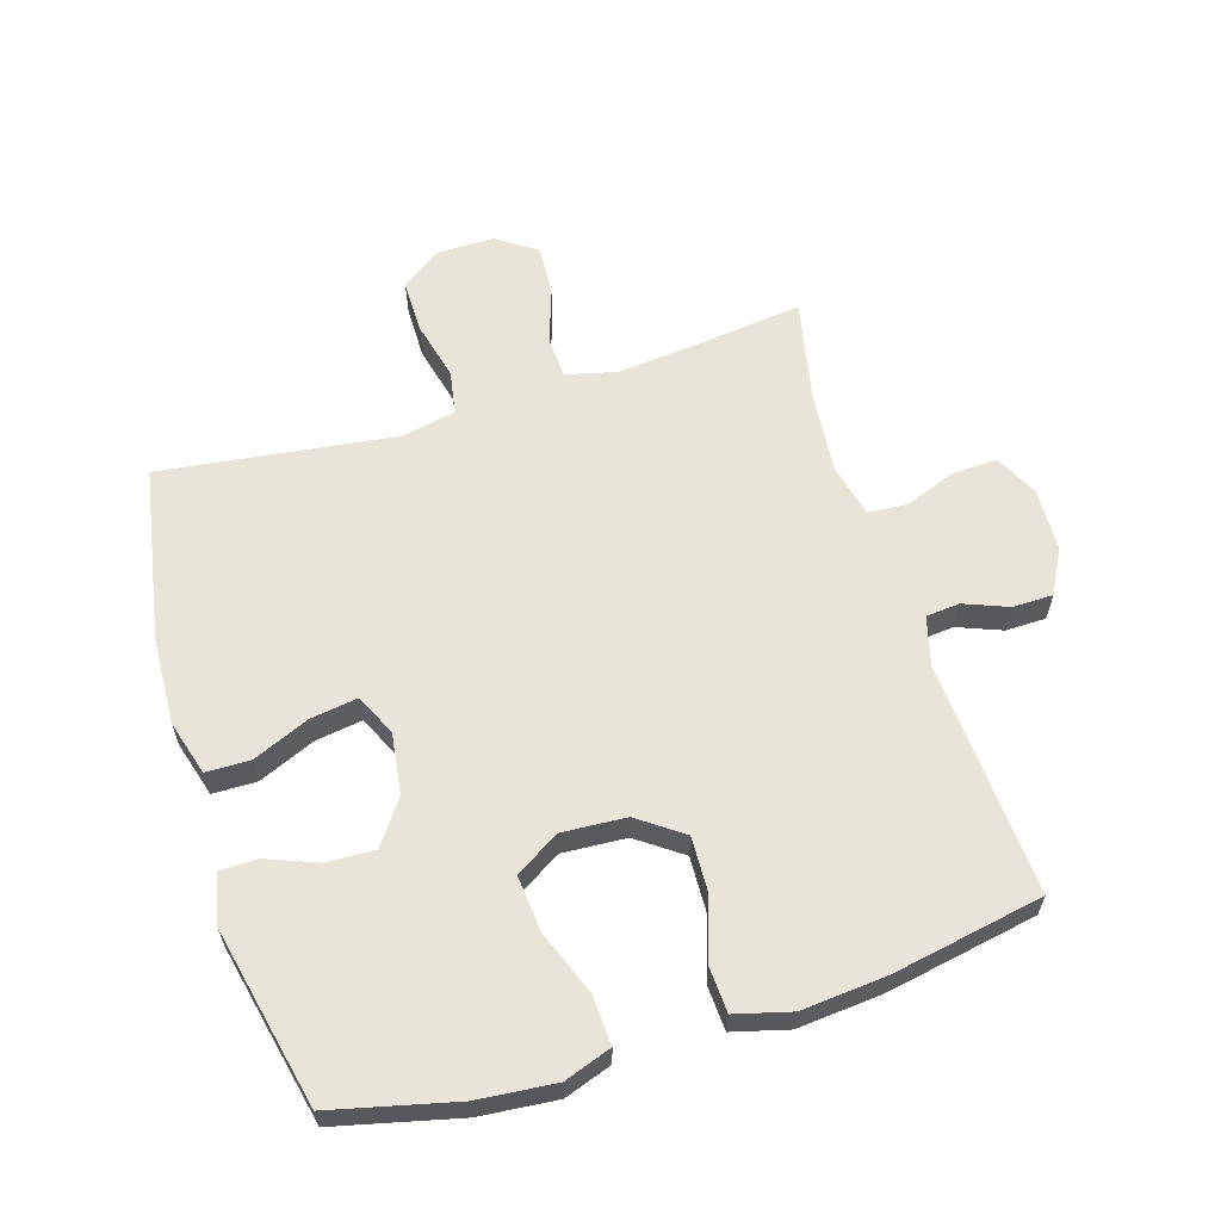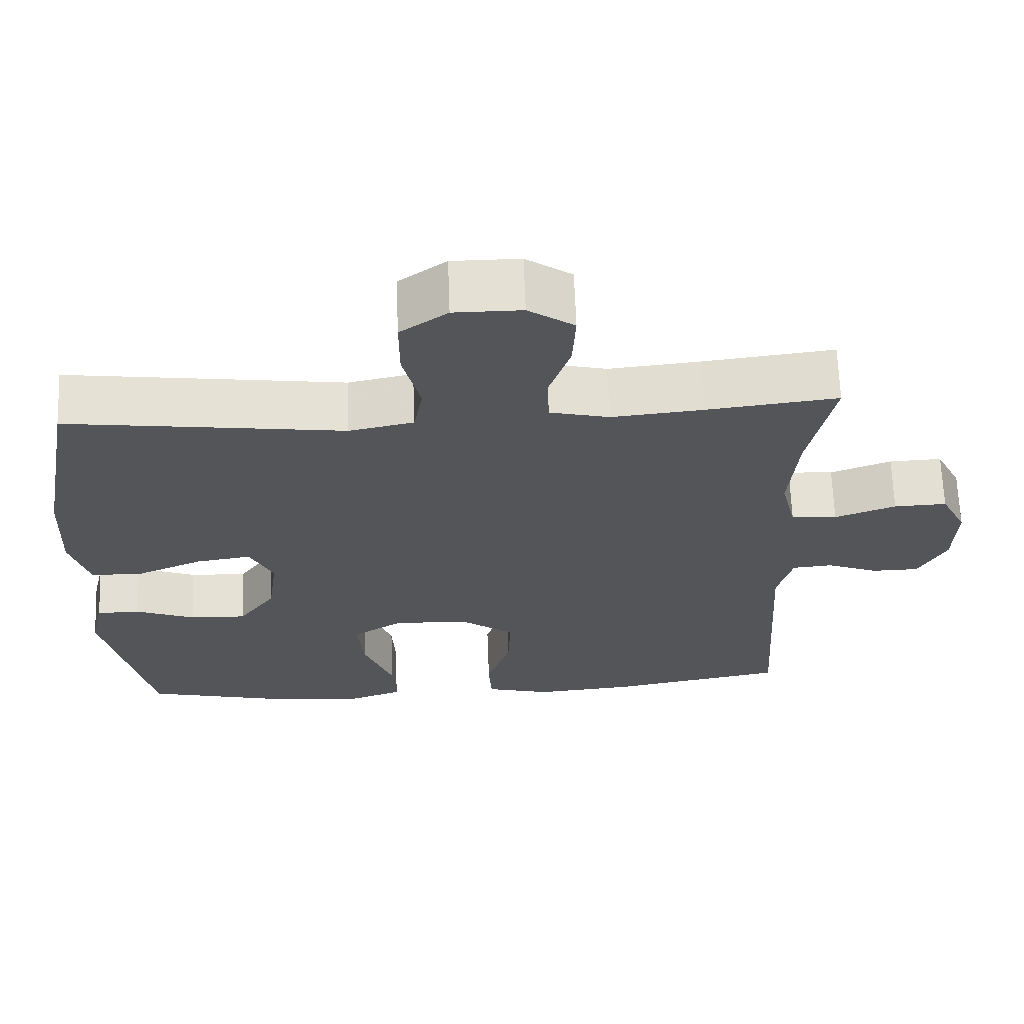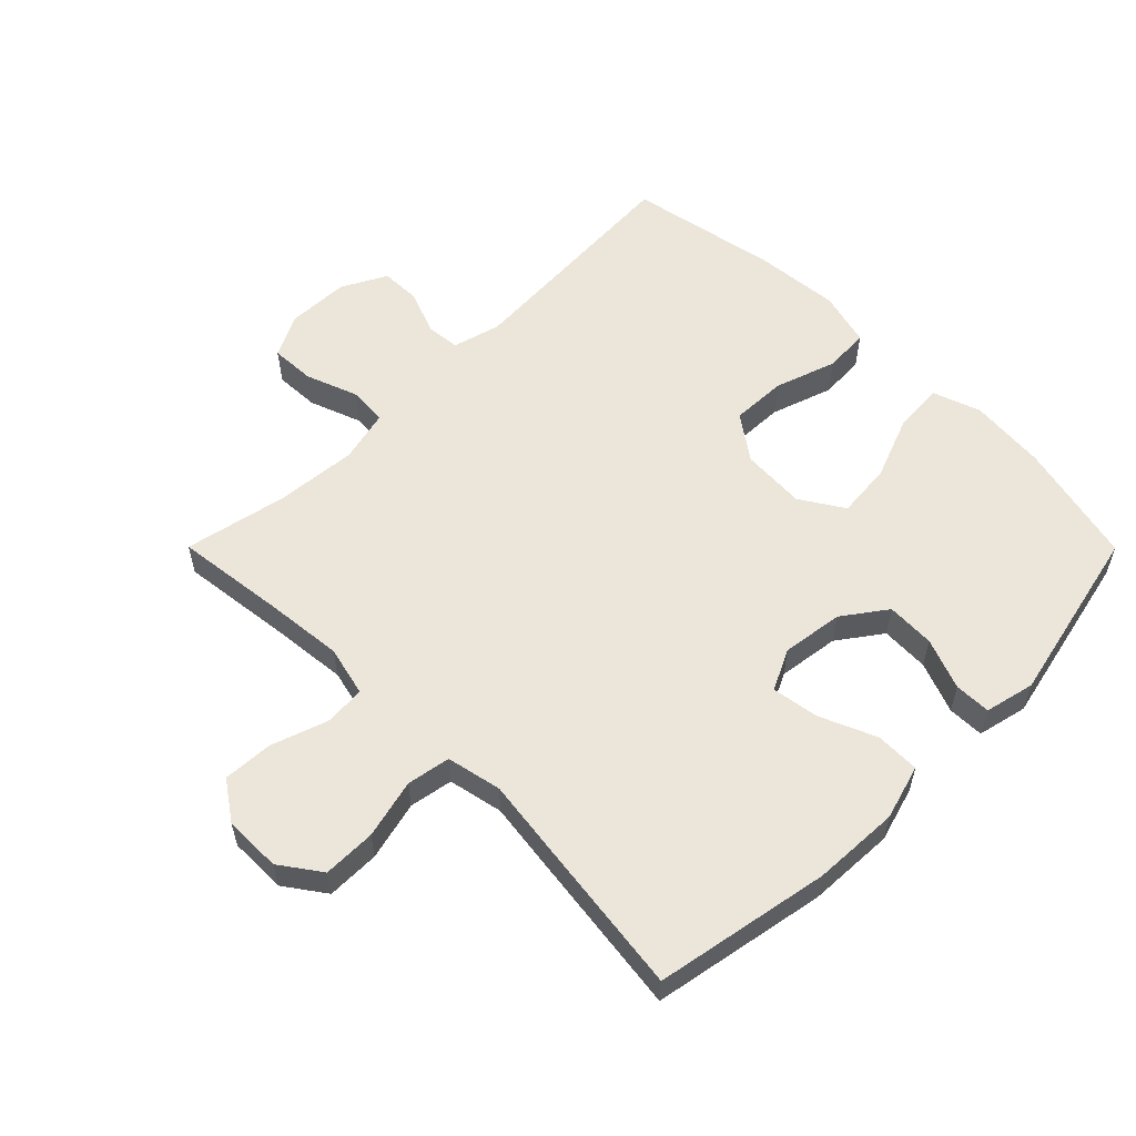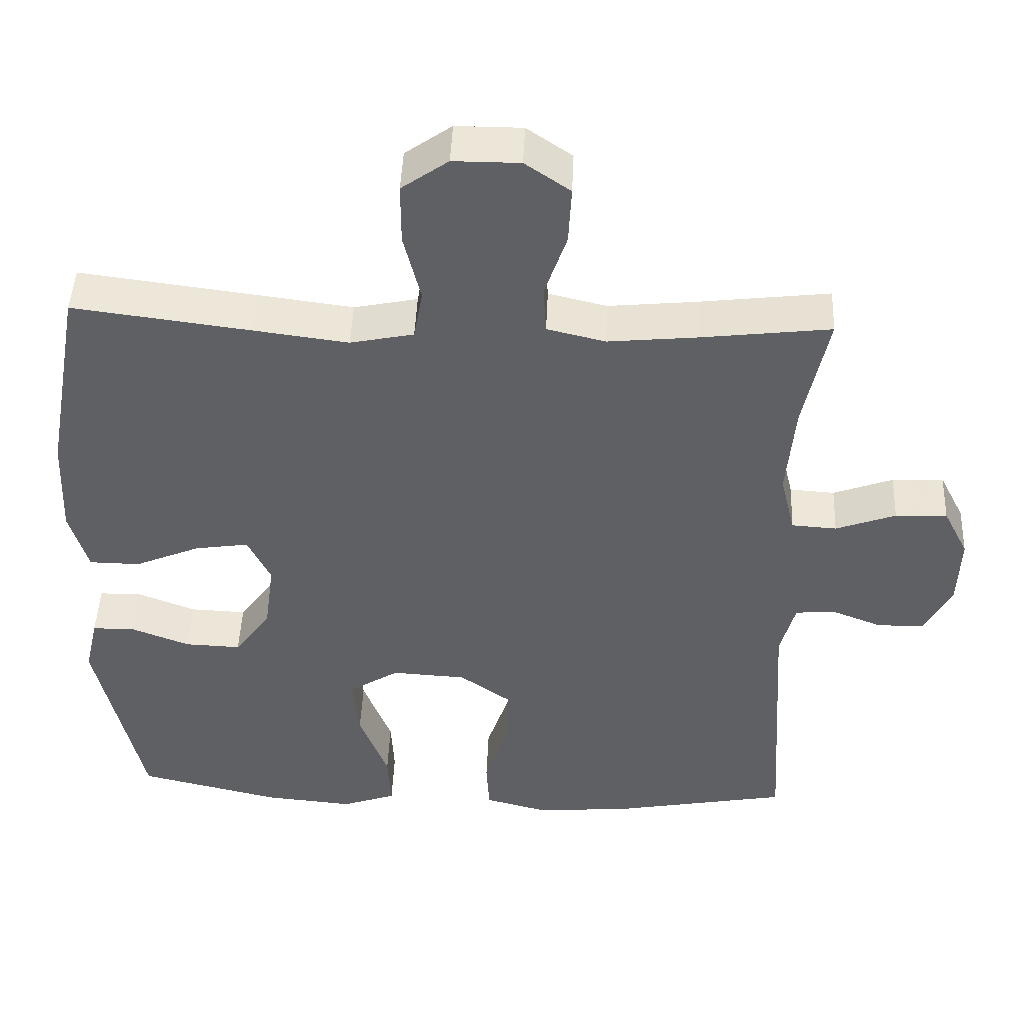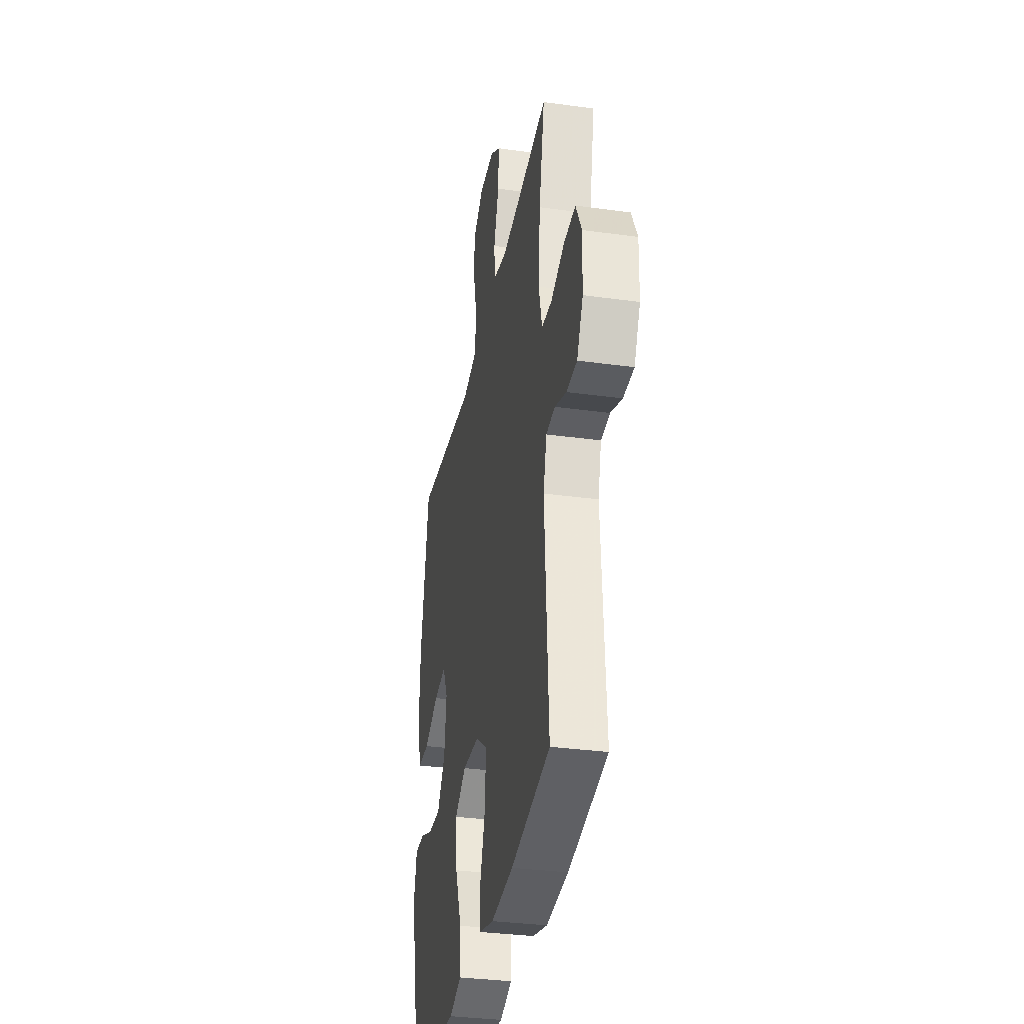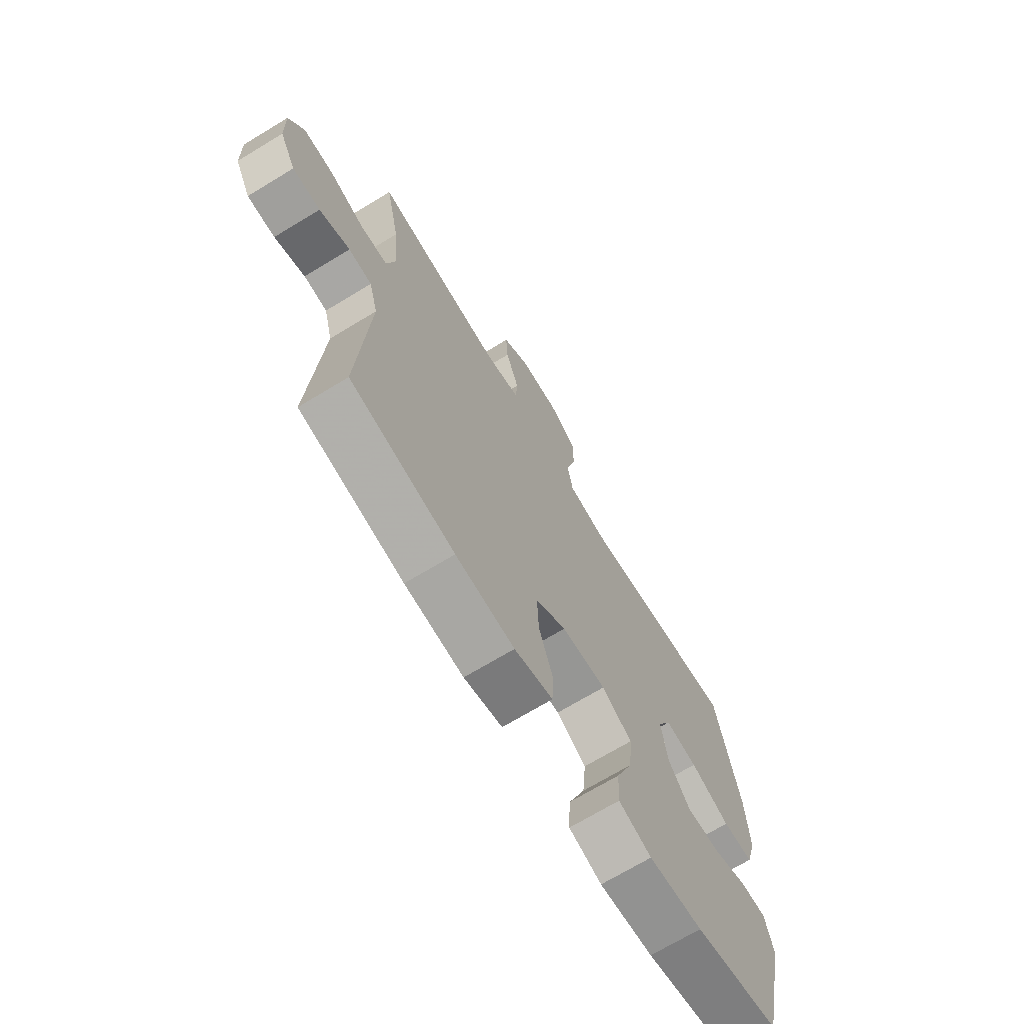
<metadata>
{"format":"obj","ext":"obj","renderer":"f3d","projection":"perspective","resolution":1024,"background":"white","views":[{"elev":61.3,"azim":162.9,"up":"+Y"},{"elev":65.8,"azim":177.9,"up":"+Z"},{"elev":57.0,"azim":45.1,"up":"+Y"},{"elev":46.4,"azim":-177.6,"up":"+Z"},{"elev":-33.4,"azim":-100.7,"up":"+Z"},{"elev":-70.5,"azim":-58.8,"up":"+Z"}]}
</metadata>
<code>
v -0.5 0.07 -0.5
v -0.477 0.07 -0.133
v -0.497 0.07 -0.057
v -0.55 0.07 -0.052
v -0.619 0.07 -0.079
v -0.682 0.07 -0.078
v -0.719 0.07 -0.008
v -0.722 0.07 0.09
v -0.688 0.07 0.157
v -0.618 0.07 0.154
v -0.537 0.07 0.124
v -0.476 0.07 0.128
v -0.456 0.07 0.211
v -0.467 0.07 0.339
v -0.5 0.07 0.5
v -0.326 0.07 0.479
v -0.205 0.07 0.467
v -0.126 0.07 0.486
v -0.122 0.07 0.551
v -0.152 0.07 0.639
v -0.156 0.07 0.717
v -0.095 0.07 0.759
v -0.005 0.07 0.759
v 0.058 0.07 0.714
v 0.058 0.07 0.631
v 0.035 0.07 0.538
v 0.047 0.07 0.47
v 0.133 0.07 0.452
v 0.261 0.07 0.469
v 0.5 0.07 0.5
v 0.55 0.07 0.227
v 0.556 0.07 0.091
v 0.531 0.07 0.005
v 0.462 0.07 0.004
v 0.373 0.07 0.042
v 0.3 0.07 0.053
v 0.269 0.07 -0.011
v 0.282 0.07 -0.107
v 0.331 0.07 -0.175
v 0.407 0.07 -0.172
v 0.487 0.07 -0.141
v 0.544 0.07 -0.142
v 0.562 0.07 -0.22
v 0.5 0.07 -0.5
v 0.307 0.07 -0.546
v 0.186 0.07 -0.557
v 0.112 0.07 -0.531
v 0.116 0.07 -0.454
v 0.155 0.07 -0.353
v 0.163 0.07 -0.266
v 0.095 0.07 -0.223
v -0.006 0.07 -0.229
v -0.076 0.07 -0.279
v -0.073 0.07 -0.366
v -0.041 0.07 -0.462
v -0.045 0.07 -0.533
v -0.132 0.07 -0.556
v -0.265 0.07 -0.544
v -0.5 0 -0.5
v -0.477 0 -0.133
v -0.497 0 -0.057
v -0.55 0 -0.052
v -0.619 0 -0.079
v -0.682 0 -0.078
v -0.719 0 -0.008
v -0.722 0 0.09
v -0.688 0 0.157
v -0.618 0 0.154
v -0.537 0 0.124
v -0.476 0 0.128
v -0.456 0 0.211
v -0.467 0 0.339
v -0.5 0 0.5
v -0.326 0 0.479
v -0.205 0 0.467
v -0.126 0 0.486
v -0.122 0 0.551
v -0.152 0 0.639
v -0.156 0 0.717
v -0.095 0 0.759
v -0.005 0 0.759
v 0.058 0 0.714
v 0.058 0 0.631
v 0.035 0 0.538
v 0.047 0 0.47
v 0.133 0 0.452
v 0.261 0 0.469
v 0.5 0 0.5
v 0.55 0 0.227
v 0.556 0 0.091
v 0.531 0 0.005
v 0.462 0 0.004
v 0.373 0 0.042
v 0.3 0 0.053
v 0.269 0 -0.011
v 0.282 0 -0.107
v 0.331 0 -0.175
v 0.407 0 -0.172
v 0.487 0 -0.141
v 0.544 0 -0.142
v 0.562 0 -0.22
v 0.5 0 -0.5
v 0.307 0 -0.546
v 0.186 0 -0.557
v 0.112 0 -0.531
v 0.116 0 -0.454
v 0.155 0 -0.353
v 0.163 0 -0.266
v 0.095 0 -0.223
v -0.006 0 -0.229
v -0.076 0 -0.279
v -0.073 0 -0.366
v -0.041 0 -0.462
v -0.045 0 -0.533
v -0.132 0 -0.556
v -0.265 0 -0.544
f 58 1 2
f 57 58 2
f 56 57 2
f 55 56 2
f 54 55 2
f 53 54 2 3
f 52 53 3
f 51 52 3
f 47 48 49
f 46 47 49
f 45 46 49
f 44 45 49
f 43 44 49
f 42 43 49
f 41 42 49
f 40 41 49
f 39 40 49 50
f 38 39 50 51
f 33 34 35
f 32 33 35
f 31 32 35
f 30 31 35
f 29 30 35
f 28 29 35
f 27 28 35 36
f 24 25 26
f 23 24 26
f 22 23 26
f 21 22 26
f 20 21 26
f 19 20 26
f 18 19 26 27
f 27 36 37
f 18 27 37
f 17 18 37
f 14 15 16
f 37 38 51
f 17 37 51
f 16 17 51
f 14 16 51
f 13 14 51
f 9 10 11
f 8 9 11
f 7 8 11
f 6 7 11
f 5 6 11
f 4 5 11
f 12 13 51 3
f 3 4 11 12
f 60 59 116
f 60 116 115
f 60 115 114
f 60 114 113
f 60 113 112
f 61 60 112 111
f 61 111 110
f 61 110 109
f 107 106 105
f 107 105 104
f 107 104 103
f 107 103 102
f 107 102 101
f 107 101 100
f 107 100 99
f 107 99 98
f 108 107 98 97
f 109 108 97 96
f 93 92 91
f 93 91 90
f 93 90 89
f 93 89 88
f 93 88 87
f 93 87 86
f 94 93 86 85
f 84 83 82
f 84 82 81
f 84 81 80
f 84 80 79
f 84 79 78
f 84 78 77
f 85 84 77 76
f 95 94 85
f 95 85 76
f 95 76 75
f 74 73 72
f 109 96 95
f 109 95 75
f 109 75 74
f 109 74 72
f 109 72 71
f 69 68 67
f 69 67 66
f 69 66 65
f 69 65 64
f 69 64 63
f 69 63 62
f 61 109 71 70
f 70 69 62 61
f 1 59 60 2
f 2 60 61 3
f 3 61 62 4
f 4 62 63 5
f 5 63 64 6
f 6 64 65 7
f 7 65 66 8
f 8 66 67 9
f 9 67 68 10
f 10 68 69 11
f 11 69 70 12
f 12 70 71 13
f 13 71 72 14
f 14 72 73 15
f 15 73 74 16
f 16 74 75 17
f 17 75 76 18
f 18 76 77 19
f 19 77 78 20
f 20 78 79 21
f 21 79 80 22
f 22 80 81 23
f 23 81 82 24
f 24 82 83 25
f 25 83 84 26
f 26 84 85 27
f 27 85 86 28
f 28 86 87 29
f 29 87 88 30
f 30 88 89 31
f 31 89 90 32
f 32 90 91 33
f 33 91 92 34
f 34 92 93 35
f 35 93 94 36
f 36 94 95 37
f 37 95 96 38
f 38 96 97 39
f 39 97 98 40
f 40 98 99 41
f 41 99 100 42
f 42 100 101 43
f 43 101 102 44
f 44 102 103 45
f 45 103 104 46
f 46 104 105 47
f 47 105 106 48
f 48 106 107 49
f 49 107 108 50
f 50 108 109 51
f 51 109 110 52
f 52 110 111 53
f 53 111 112 54
f 54 112 113 55
f 55 113 114 56
f 56 114 115 57
f 57 115 116 58
f 58 116 59 1

</code>
